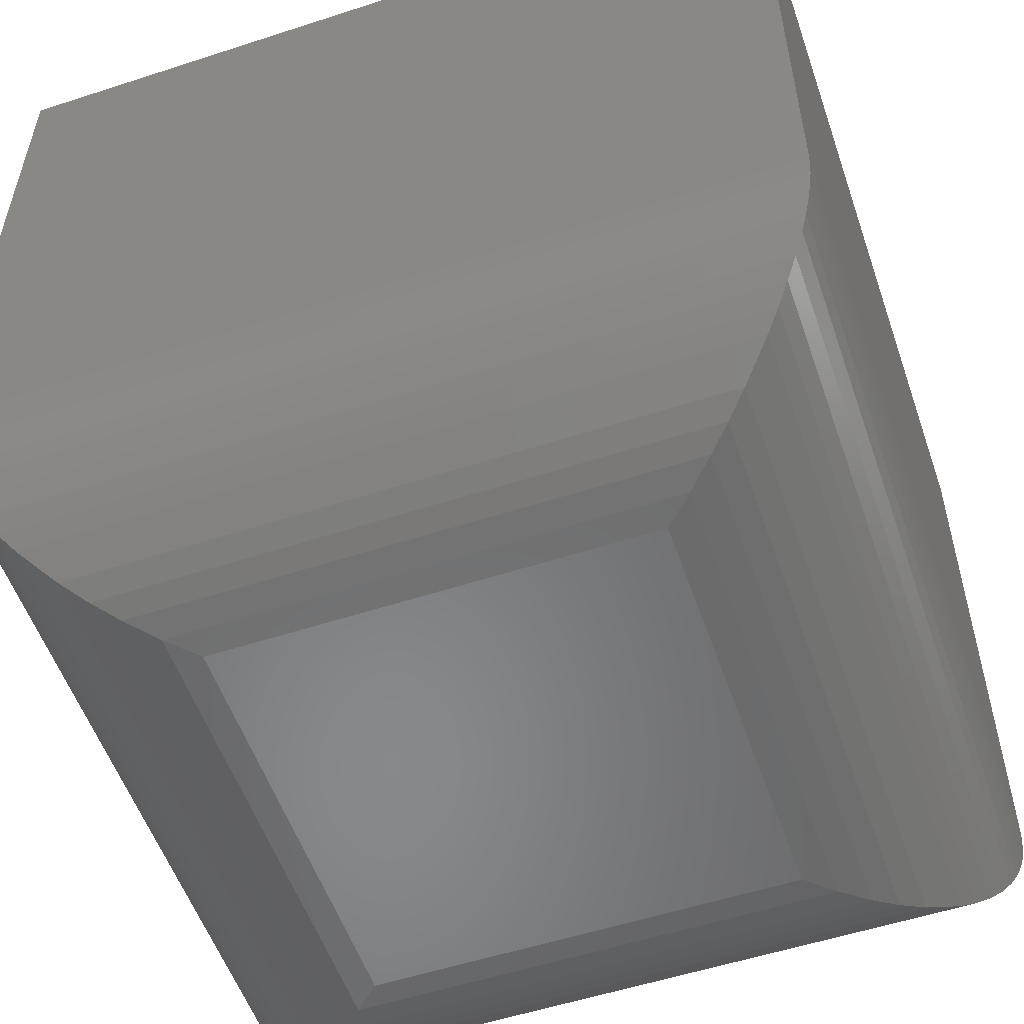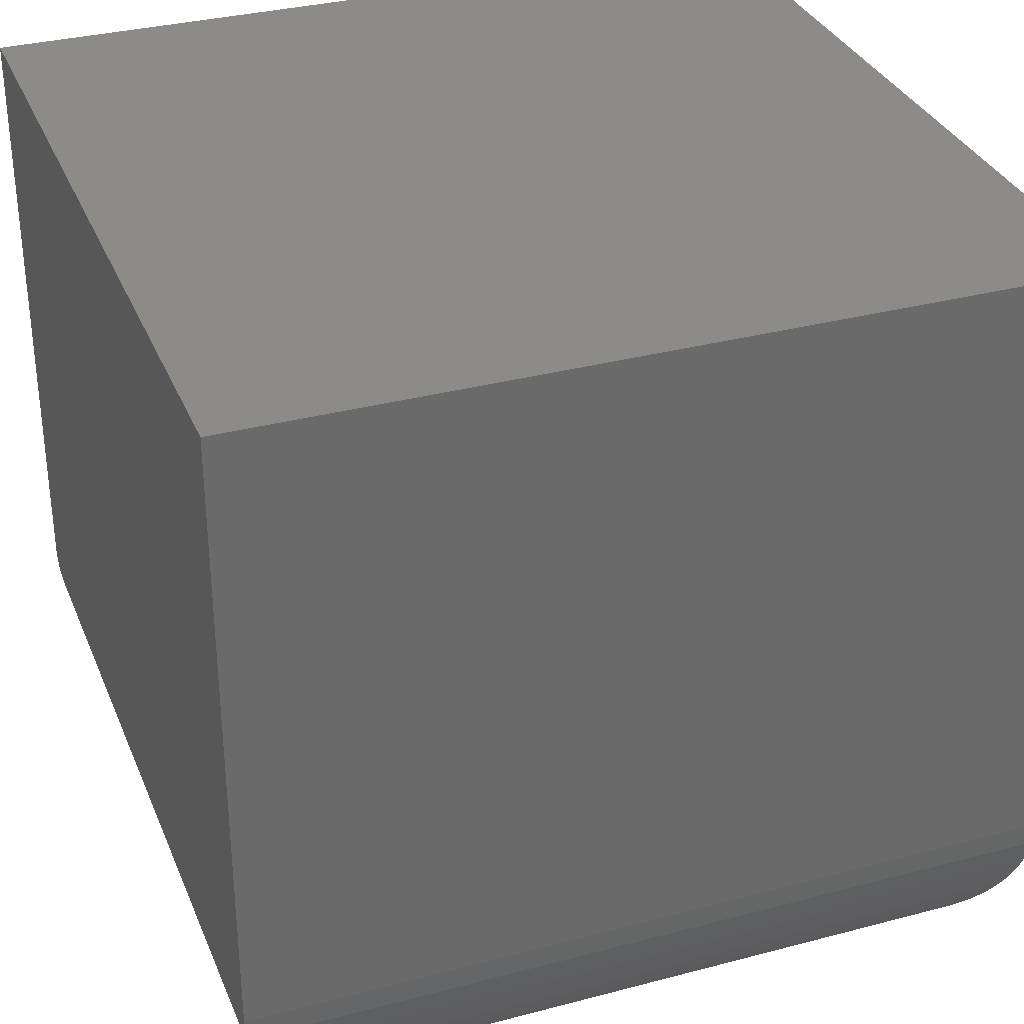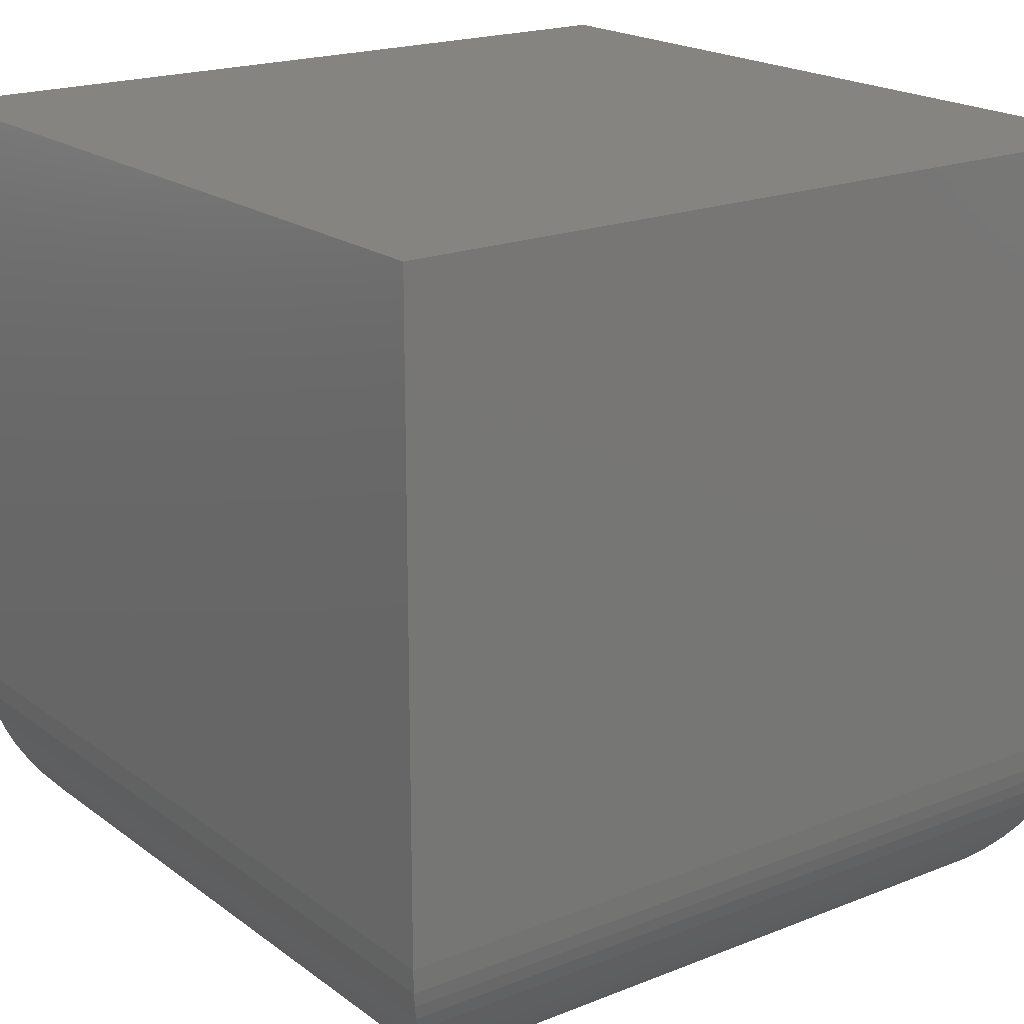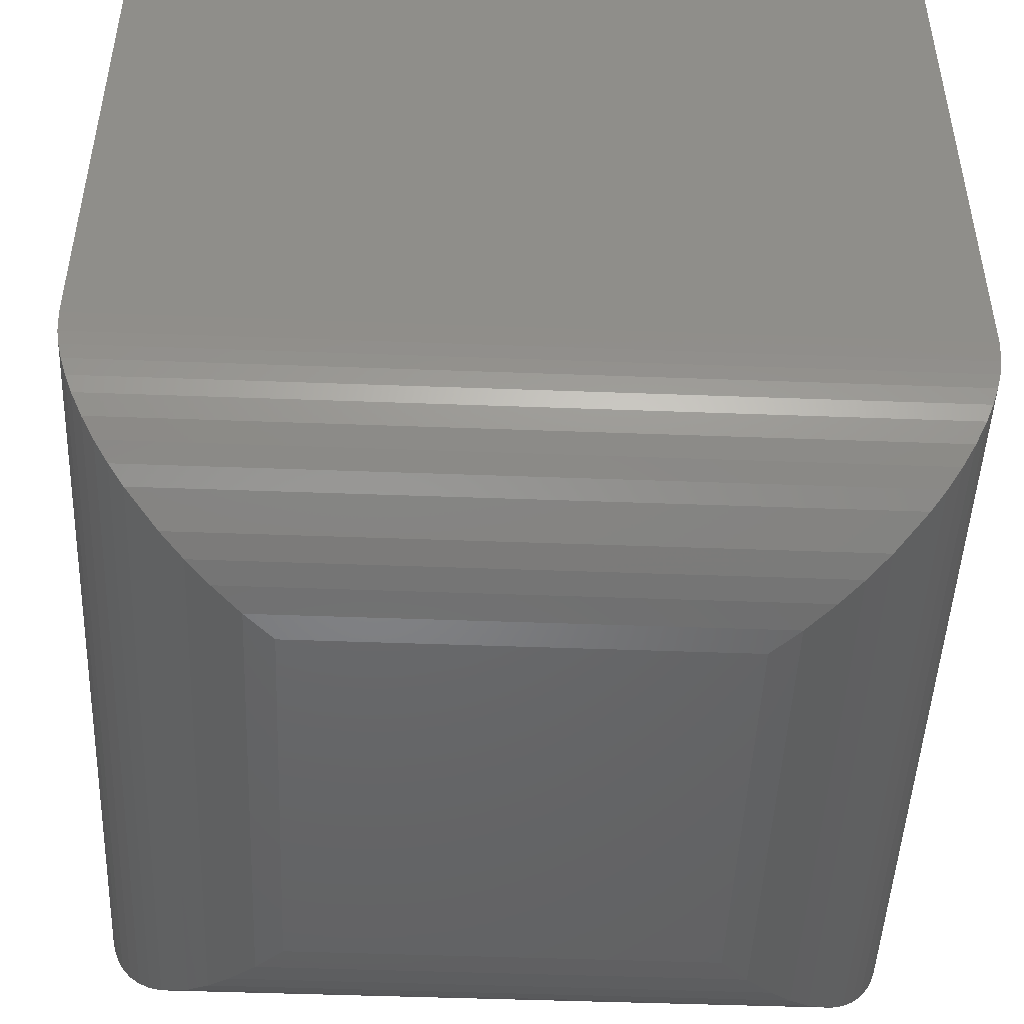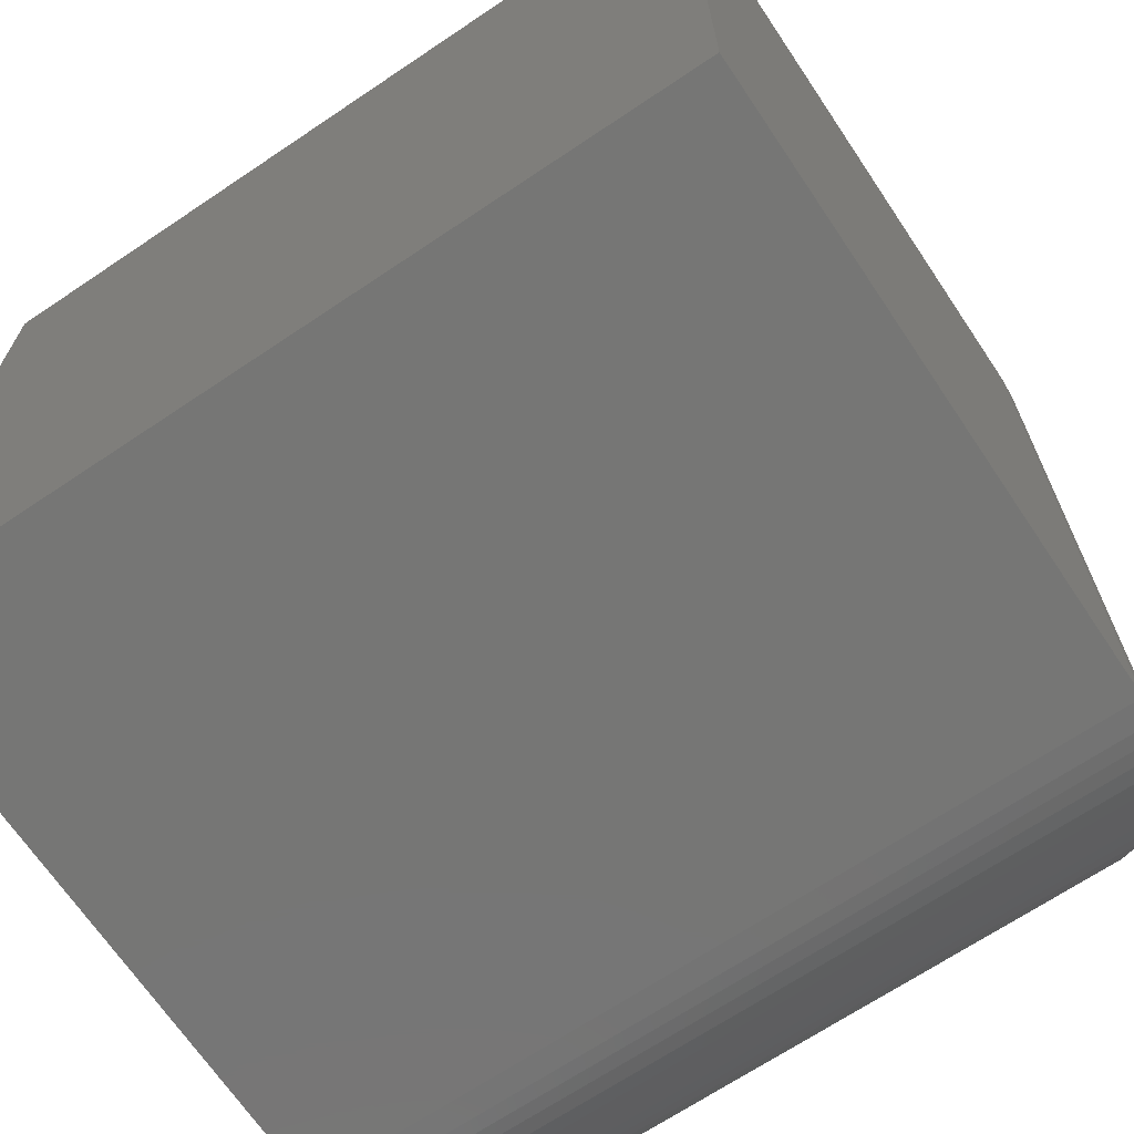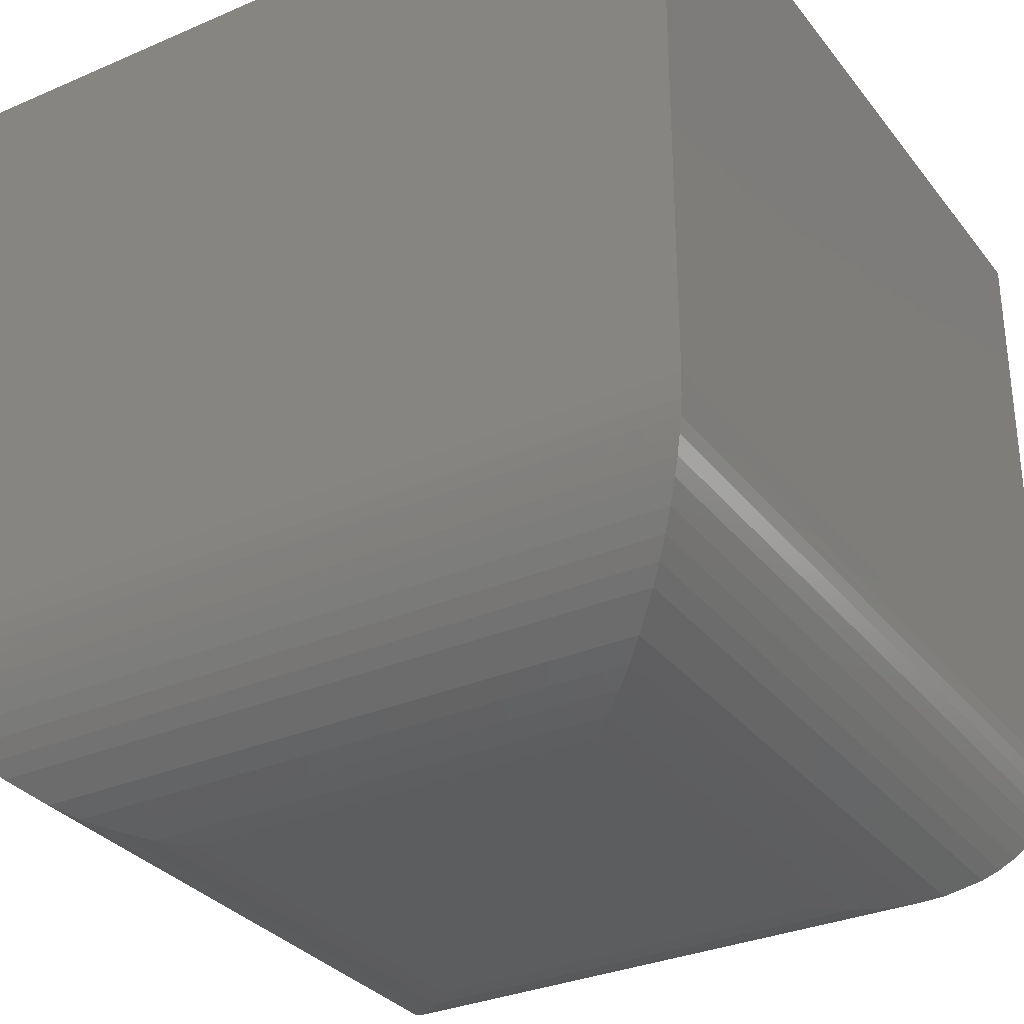
<metadata>
{"format":"stl","ext":"stl","renderer":"f3d","projection":"perspective","resolution":1024,"background":"white","views":[{"elev":-54.9,"azim":19.0,"up":"+Z"},{"elev":32.9,"azim":-110.1,"up":"+Z"},{"elev":19.5,"azim":-36.6,"up":"+Z"},{"elev":-47.9,"azim":87.6,"up":"+Z"},{"elev":-68.3,"azim":33.9,"up":"+Y"},{"elev":-31.7,"azim":31.3,"up":"+Z"}]}
</metadata>
<code>
# stl→obj: 64 verts, 124 faces
v -0.1953 -0.1953 0
v -0.1953 0.1953 0
v 0.1953 -0.1953 0
v 0.1953 0.1953 0
v -0.375 0.375 0.1797
v -0.375 -0.375 0.1797
v -0.375 0.375 0.75
v -0.375 -0.375 0.75
v 0.375 0.375 0.1797
v 0.375 0.375 0.75
v 0.375 -0.375 0.1797
v 0.375 -0.375 0.75
v -0.2207 0.2207 0.001805
v -0.2207 -0.2207 0.001805
v -0.2455 0.2455 0.007141
v -0.2455 -0.2455 0.007141
v -0.2657 0.2657 0.01435
v -0.2657 -0.2657 0.01435
v -0.2854 0.2854 0.0242
v -0.2854 -0.2854 0.0242
v -0.3129 0.3129 0.04378
v -0.3129 -0.3129 0.04378
v -0.3256 0.3256 0.05593
v -0.3256 -0.3256 0.05593
v -0.3374 0.3374 0.06968
v -0.3374 -0.3374 0.06968
v -0.3481 0.3481 0.08504
v -0.3481 -0.3481 0.08504
v -0.3573 0.3573 0.102
v -0.3573 -0.3573 0.102
v -0.3633 0.3633 0.1158
v -0.3633 -0.3633 0.1158
v -0.3681 0.3681 0.1304
v -0.3681 -0.3681 0.1304
v -0.3714 0.3714 0.1438
v -0.3714 -0.3714 0.1438
v -0.3736 0.3736 0.1575
v -0.3736 -0.3736 0.1575
v 0.2207 0.2207 0.001805
v 0.2455 0.2455 0.007141
v 0.2657 0.2657 0.01435
v 0.2854 0.2854 0.0242
v 0.3129 0.3129 0.04378
v 0.3256 0.3256 0.05593
v 0.3374 0.3374 0.06968
v 0.3481 0.3481 0.08504
v 0.3573 0.3573 0.102
v 0.3633 0.3633 0.1158
v 0.3681 0.3681 0.1304
v 0.3714 0.3714 0.1438
v 0.3736 0.3736 0.1575
v 0.2207 -0.2207 0.001805
v 0.2455 -0.2455 0.007141
v 0.2657 -0.2657 0.01435
v 0.2854 -0.2854 0.0242
v 0.3129 -0.3129 0.04378
v 0.3256 -0.3256 0.05593
v 0.3374 -0.3374 0.06968
v 0.3481 -0.3481 0.08504
v 0.3573 -0.3573 0.102
v 0.3633 -0.3633 0.1158
v 0.3681 -0.3681 0.1304
v 0.3714 -0.3714 0.1438
v 0.3736 -0.3736 0.1575
f 1 2 3
f 3 2 4
f 5 6 7
f 7 6 8
f 9 5 10
f 10 5 7
f 11 9 12
f 12 9 10
f 6 11 8
f 8 11 12
f 2 1 13
f 13 1 14
f 13 14 15
f 15 14 16
f 15 16 17
f 17 16 18
f 17 18 19
f 19 18 20
f 19 20 21
f 21 20 22
f 21 22 23
f 23 22 24
f 23 24 25
f 25 24 26
f 25 26 27
f 27 26 28
f 27 28 29
f 29 28 30
f 29 30 31
f 31 30 32
f 31 32 33
f 33 32 34
f 33 34 35
f 35 34 36
f 35 36 37
f 37 36 38
f 37 38 5
f 5 38 6
f 4 2 39
f 39 2 13
f 39 13 40
f 40 13 15
f 40 15 41
f 41 15 17
f 41 17 42
f 42 17 19
f 42 19 43
f 43 19 21
f 43 21 44
f 44 21 23
f 44 23 45
f 45 23 25
f 45 25 46
f 46 25 27
f 46 27 47
f 47 27 29
f 47 29 48
f 48 29 31
f 48 31 49
f 49 31 33
f 49 33 50
f 50 33 35
f 50 35 51
f 51 35 37
f 51 37 9
f 9 37 5
f 3 4 52
f 52 4 39
f 52 39 53
f 53 39 40
f 53 40 54
f 54 40 41
f 54 41 55
f 55 41 42
f 55 42 56
f 56 42 43
f 56 43 57
f 57 43 44
f 57 44 58
f 58 44 45
f 58 45 59
f 59 45 46
f 59 46 60
f 60 46 47
f 60 47 61
f 61 47 48
f 61 48 62
f 62 48 49
f 62 49 63
f 63 49 50
f 63 50 64
f 64 50 51
f 64 51 11
f 11 51 9
f 1 3 14
f 14 3 52
f 14 52 16
f 16 52 53
f 16 53 18
f 18 53 54
f 18 54 20
f 20 54 55
f 20 55 22
f 22 55 56
f 22 56 24
f 24 56 57
f 24 57 26
f 26 57 58
f 26 58 28
f 28 58 59
f 28 59 30
f 30 59 60
f 30 60 32
f 32 60 61
f 32 61 34
f 34 61 62
f 34 62 36
f 36 62 63
f 36 63 38
f 38 63 64
f 38 64 6
f 6 64 11
f 8 12 7
f 7 12 10

</code>
